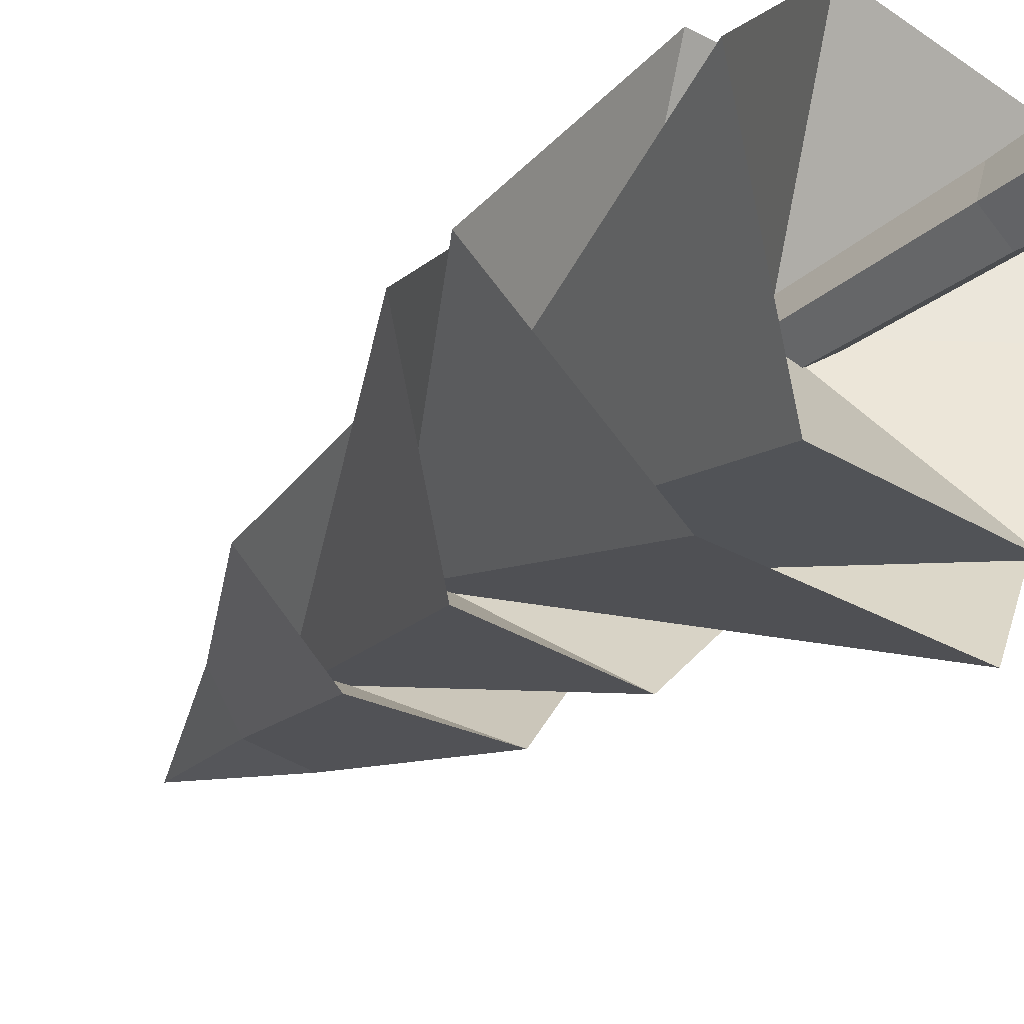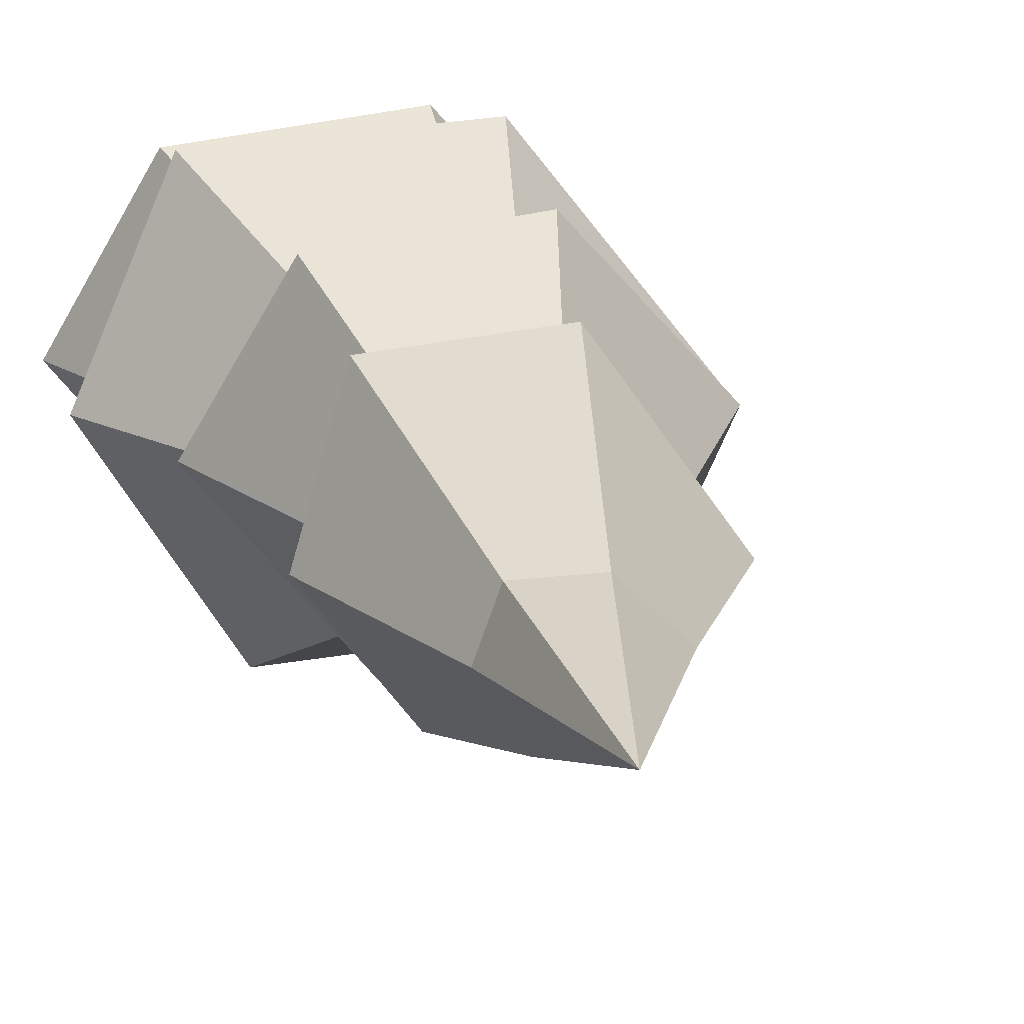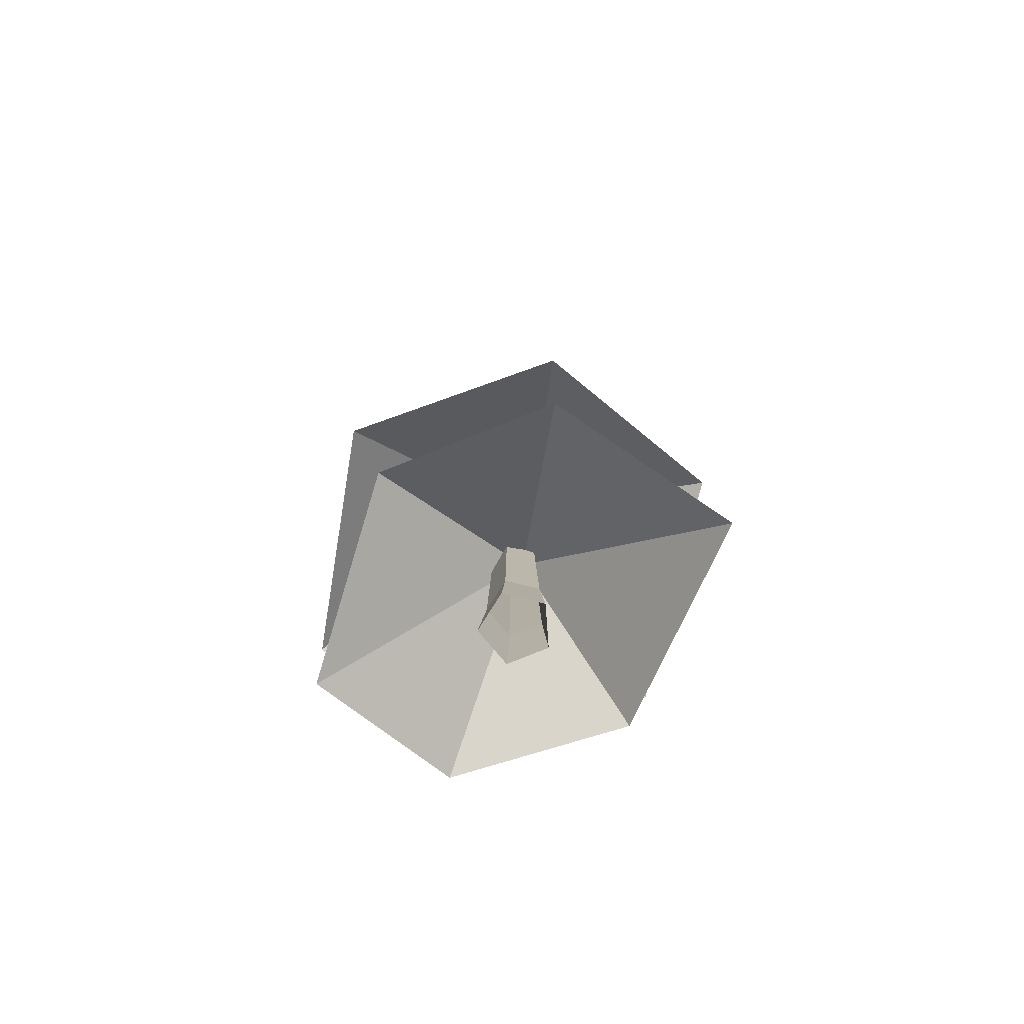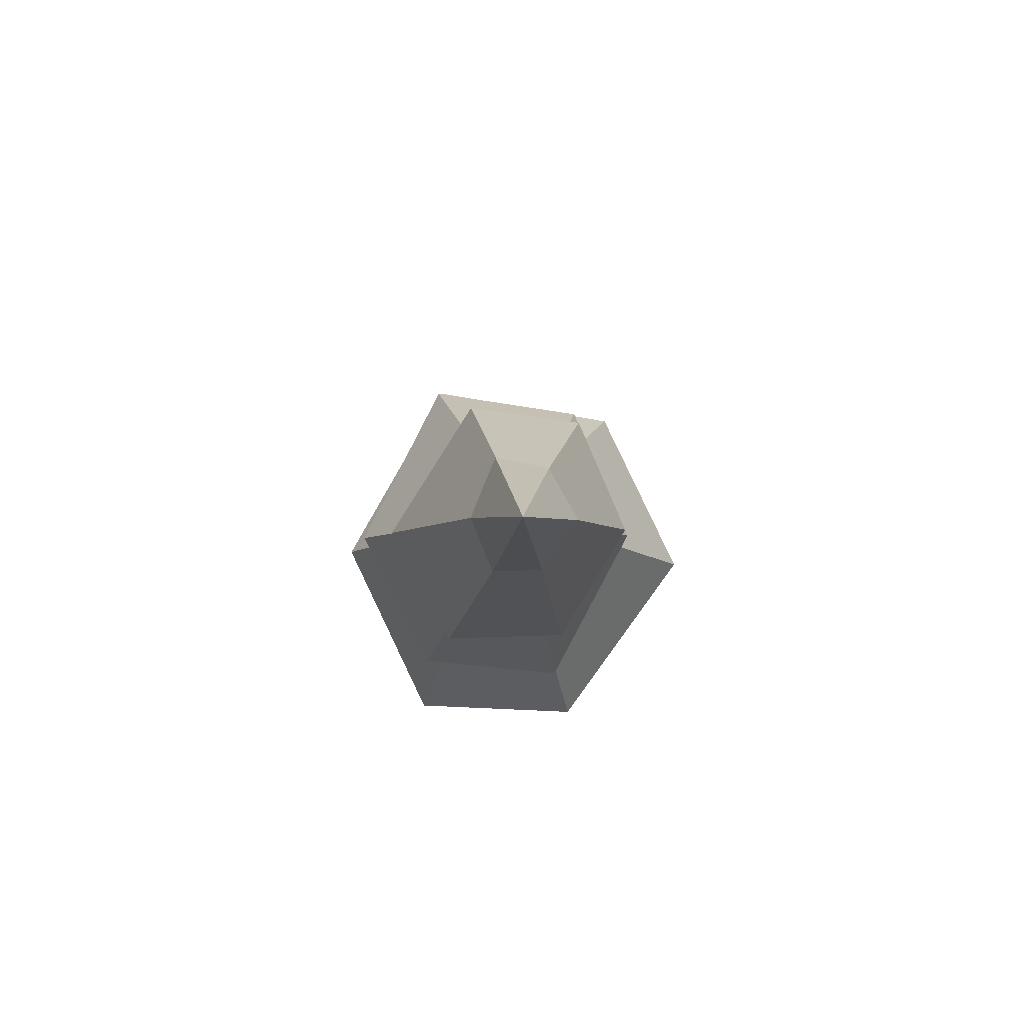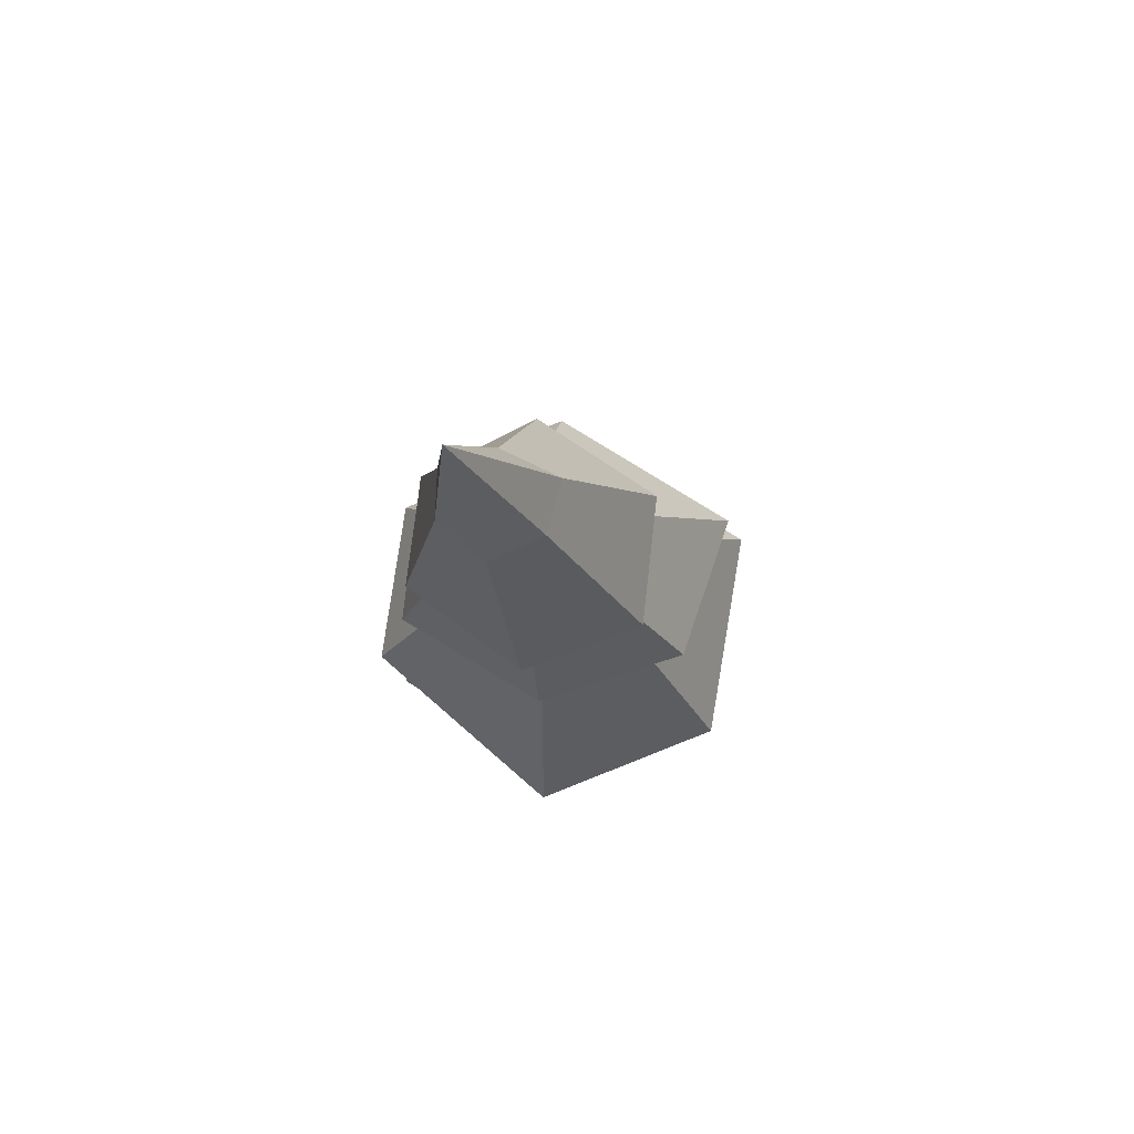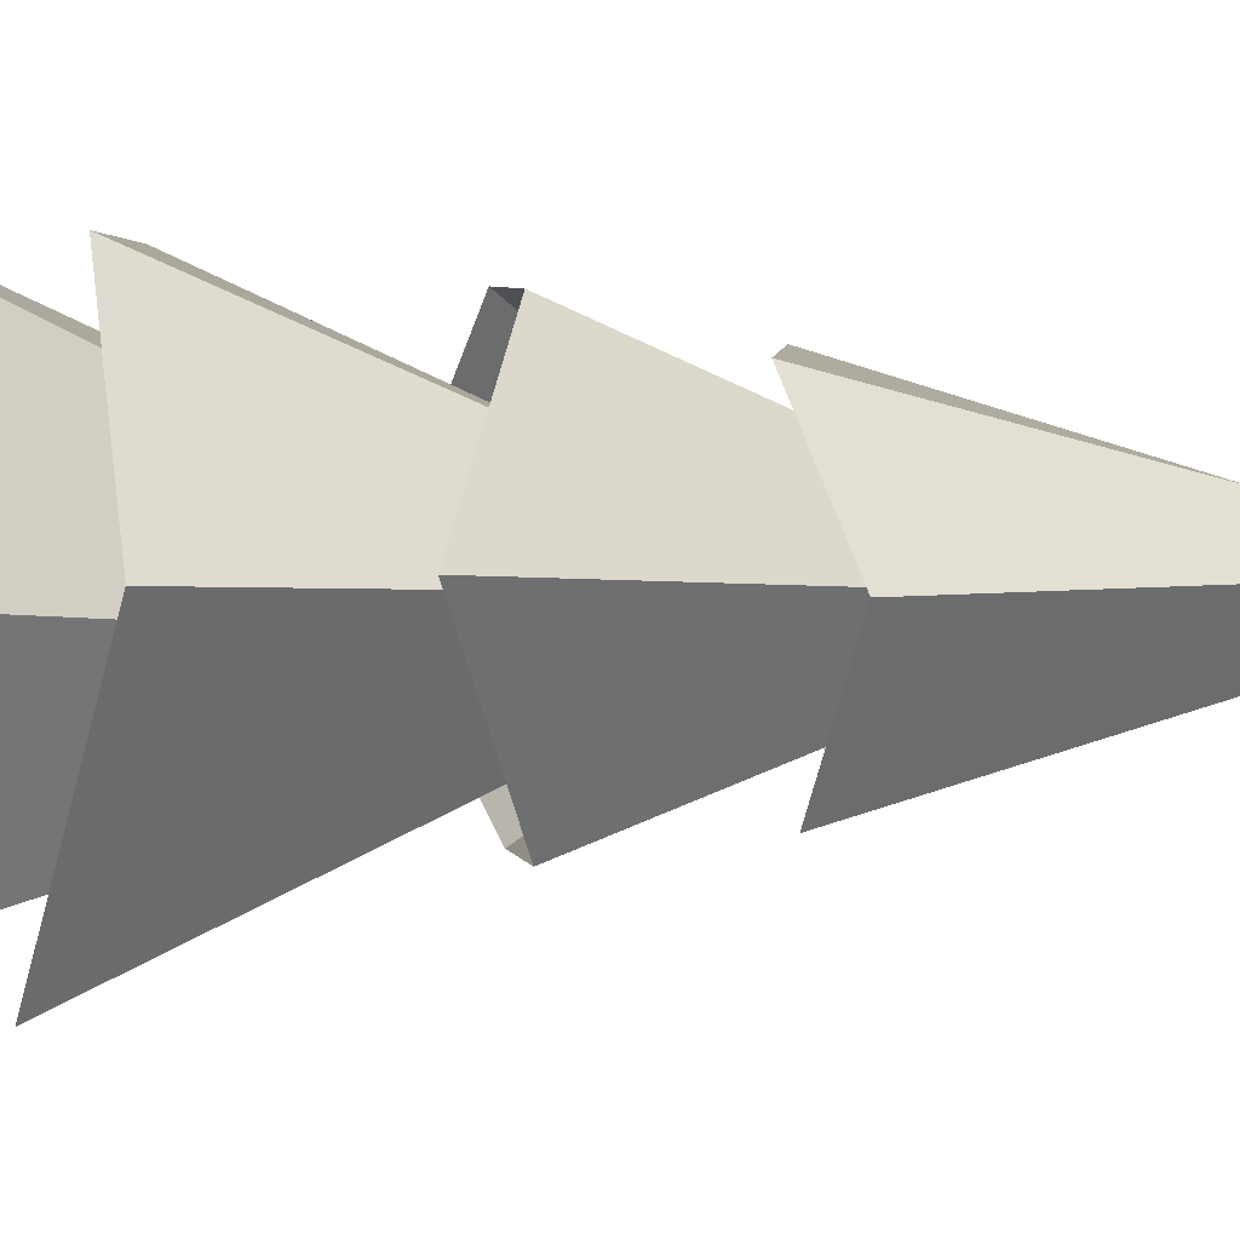
<metadata>
{"format":"obj","ext":"obj","renderer":"f3d","projection":"perspective","resolution":1024,"background":"white","views":[{"elev":-30.3,"azim":-41.1,"up":"+Z"},{"elev":17.7,"azim":161.7,"up":"+Z"},{"elev":-78.2,"azim":-157.9,"up":"+Y"},{"elev":78.7,"azim":67.6,"up":"+Y"},{"elev":77.9,"azim":162.0,"up":"+Y"},{"elev":-0.1,"azim":84.7,"up":"+Z"}]}
</metadata>
<code>
g Pine_Tree_m_10
v 0 0 -0.2065
v -0.1949 0 -0.06487
v -0.1205 0 0.1643
v 0.1205 0 0.1643
v 0.1949 0 -0.06487
v 0.005628 2.105 -0.1164
v -0.1175 2.106 -0.02683
v -0.07026 2.106 0.1178
v 0.08205 2.105 0.1177
v 0.1289 2.104 -0.02704
v -0.156 0.4877 -0.03653
v -0.09574 0.4877 0.149
v 0.1597 0.4877 -0.03653
v 0.001823 0.4878 -0.1512
v 0.09938 0.4877 0.149
v -0.6092 0.8395 -0.9165
v -1.28 0.4494 0.008333
v -0.3035 0.8825 1.022
v 0.7961 0.8989 0.9269
v 1.208 0.4862 0.00187
v 0.4637 0.8347 -0.9257
v -0.3923 1.913 -0.5617
v -0.7267 1.925 -0.06205
v -0.2188 1.926 0.5353
v 0.3981 1.918 0.4421
v 0.5894 1.908 -0.06385
v 0.2194 1.906 -0.5915
v -0.6788 1.236 -1.096
v -1.236 1.713 0.008072
v -0.4235 1.471 1.082
v 0.835 1.338 1.009
v 1.294 1.445 0.04547
v 0.5407 1.127 -1.163
v 0.02963 3.377 -0.09549
v -0.0537 3.38 0.03313
v 0.07338 3.377 0.1632
v 0.2276 3.371 0.163
v 0.2752 3.369 0.03278
v 0.1761 3.371 -0.08884
v -0.5284 2.551 -0.7321
v -1.128 2.17 0.06502
v -0.2812 2.486 0.9515
v 0.6844 2.525 0.8708
v 1.072 2.266 0.07804
v 0.4128 2.569 -0.7362
v 0.1922 4.183 -0.1007
v 0.1054 4.188 0.03261
v 0.239 4.182 0.1678
v 0.4007 4.173 0.1678
v 0.4501 4.17 0.0327
v 0.3457 4.175 -0.09364
v -0.2664 3.441 -0.6239
v -0.5506 3.752 0.01094
v -0.06957 3.354 0.7718
v 0.6915 3.209 0.6834
v 0.9758 3.443 0.01849
v 0.4831 3.315 -0.6419
v 0.5784 5.702 0.1333
v 0.1758 4.625 -0.2051
v 0.5226 4.603 -0.2463
v 0.7113 4.587 0.06085
v 0.6116 4.593 0.33
v 0.2731 4.616 0.3299
v -0.002313 4.635 0.0606
v -0.03373 1.529 0.03254
f 12 8 7 11
f 14 6 10 13
f 15 9 8 12
f 11 7 6 14
f 5 13 15 4
f 2 11 14 1
f 4 15 12 3
f 1 14 13 5
f 3 12 11 2
f 13 10 9 15
f 19 25 24 18
f 20 26 25 19
f 24 25 31 30
f 17 23 22 16
f 21 27 26 20
f 18 24 23 17
f 27 22 28 33
f 22 23 29 28
f 26 27 33 32
f 23 24 30 29
f 28 34 39 33
f 25 26 32 31
f 30 31 37 36
f 31 32 38 37
f 36 37 43 42
f 28 29 35 34
f 32 33 39 38
f 29 30 36 35
f 39 34 40 45
f 35 36 42 41
f 42 43 49 48
f 37 38 44 43
f 34 35 41 40
f 38 39 45 44
f 44 45 51 50
f 45 40 46 51
f 41 42 48 47
f 48 49 55 54
f 43 44 50 49
f 40 41 47 46
f 49 50 56 55
f 51 46 52 57
f 46 47 53 52
f 50 51 57 56
f 47 48 54 53
f 52 59 60 57
f 54 55 62 63
f 62 61 58
f 16 21 65
f 59 64 58
f 61 60 58
f 64 63 58
f 53 54 63 64
f 62 58 63
f 56 57 60 61
f 52 53 64 59
f 55 56 61 62
f 60 59 58
f 19 18 65
f 20 19 65
f 17 16 65
f 21 20 65
f 18 17 65
f 22 27 21 16

</code>
